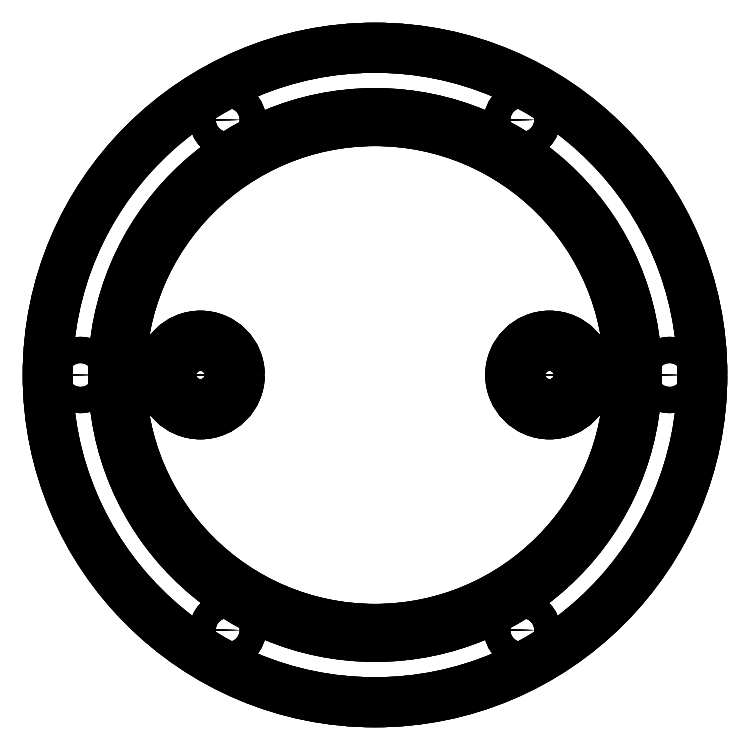
<metadata>
{"format":"dxf","ext":"dxf","renderer":"ezdxf+matplotlib","layout":"modelspace","background":"white","min_lineweight":24,"dpi":150}
</metadata>
<code>
0
SECTION
2
ENTITIES
0
CIRCLE
8
Shape
10
0
20
0
40
125
0
LINE
8
Shape
10
125
20
-3.062e-14
30
0
11
125
21
-3.062e-14
31
6
0
CIRCLE
8
Shape
10
0
20
0
40
125
0
LINE
8
Shape
10
125
20
-3.062e-14
30
0
11
125
21
-3.062e-14
31
6
0
CIRCLE
8
Shape
10
0
20
0
40
125
0
CIRCLE
8
Shape
10
-56.25
20
-97.43
40
5
0
CIRCLE
8
Shape
10
56.25
20
-97.43
40
5
0
CIRCLE
8
Shape
10
0
20
0
40
100
0
CIRCLE
8
Shape
10
112.5
20
0
40
5
0
CIRCLE
8
Shape
10
-112.5
20
1.378e-14
40
5
0
CIRCLE
8
Shape
10
-56.25
20
97.43
40
5
0
CIRCLE
8
Shape
10
56.25
20
97.43
40
5
0
CIRCLE
8
Shape
10
0
20
0
40
125
0
CIRCLE
8
Shape
10
-56.25
20
-97.43
40
5
0
CIRCLE
8
Shape
10
56.25
20
-97.43
40
5
0
CIRCLE
8
Shape
10
66.67
20
0
40
15
0
CIRCLE
8
Shape
10
112.5
20
0
40
5
0
CIRCLE
8
Shape
10
-112.5
20
1.378e-14
40
5
0
CIRCLE
8
Shape
10
-66.67
20
8.164e-15
40
15
0
CIRCLE
8
Shape
10
-56.25
20
97.43
40
5
0
CIRCLE
8
Shape
10
56.25
20
97.43
40
5
0
CIRCLE
8
Shape
10
-56.25
20
-97.43
40
5
0
LINE
8
Shape
10
-51.25
20
-97.43
30
0
11
-51.25
21
-97.43
31
6
0
CIRCLE
8
Shape
10
-56.25
20
-97.43
40
5
0
LINE
8
Shape
10
-51.25
20
-97.43
30
0
11
-51.25
21
-97.43
31
6
0
CIRCLE
8
Shape
10
56.25
20
-97.43
40
5
0
LINE
8
Shape
10
61.25
20
-97.43
30
0
11
61.25
21
-97.43
31
6
0
CIRCLE
8
Shape
10
56.25
20
-97.43
40
5
0
LINE
8
Shape
10
61.25
20
-97.43
30
0
11
61.25
21
-97.43
31
6
0
CIRCLE
8
Shape
10
0
20
0
40
100
0
LINE
8
Shape
10
100
20
-2.449e-14
30
3
11
100
21
-2.449e-14
31
6
0
CIRCLE
8
Shape
10
0
20
0
40
100
0
LINE
8
Shape
10
100
20
-2.449e-14
30
3
11
100
21
-2.449e-14
31
6
0
CIRCLE
8
Shape
10
112.5
20
0
40
5
0
LINE
8
Shape
10
117.5
20
-1.225e-15
30
0
11
117.5
21
-1.225e-15
31
6
0
CIRCLE
8
Shape
10
112.5
20
0
40
5
0
LINE
8
Shape
10
117.5
20
-1.225e-15
30
0
11
117.5
21
-1.225e-15
31
6
0
CIRCLE
8
Shape
10
-112.5
20
1.378e-14
40
5
0
LINE
8
Shape
10
-107.5
20
1.255e-14
30
0
11
-107.5
21
1.255e-14
31
6
0
CIRCLE
8
Shape
10
-112.5
20
1.378e-14
40
5
0
LINE
8
Shape
10
-107.5
20
1.255e-14
30
0
11
-107.5
21
1.255e-14
31
6
0
CIRCLE
8
Shape
10
-56.25
20
97.43
40
5
0
LINE
8
Shape
10
-51.25
20
97.43
30
0
11
-51.25
21
97.43
31
6
0
CIRCLE
8
Shape
10
-56.25
20
97.43
40
5
0
LINE
8
Shape
10
-51.25
20
97.43
30
0
11
-51.25
21
97.43
31
6
0
CIRCLE
8
Shape
10
56.25
20
97.43
40
5
0
LINE
8
Shape
10
61.25
20
97.43
30
0
11
61.25
21
97.43
31
6
0
CIRCLE
8
Shape
10
56.25
20
97.43
40
5
0
LINE
8
Shape
10
61.25
20
97.43
30
0
11
61.25
21
97.43
31
6
0
CIRCLE
8
Shape
10
66.67
20
0
40
15
0
LINE
8
Shape
10
81.67
20
-3.674e-15
30
0
11
81.67
21
-3.674e-15
31
3
0
CIRCLE
8
Shape
10
66.67
20
0
40
15
0
LINE
8
Shape
10
81.67
20
-3.674e-15
30
0
11
81.67
21
-3.674e-15
31
3
0
CIRCLE
8
Shape
10
-66.67
20
8.164e-15
40
15
0
LINE
8
Shape
10
-51.67
20
4.49e-15
30
0
11
-51.67
21
4.49e-15
31
3
0
CIRCLE
8
Shape
10
-66.67
20
8.164e-15
40
15
0
LINE
8
Shape
10
-51.67
20
4.49e-15
30
0
11
-51.67
21
4.49e-15
31
3
0
CIRCLE
8
Shape
10
0
20
0
40
100
0
CIRCLE
8
Shape
10
0
20
0
40
97
0
CIRCLE
8
Shape
10
66.67
20
0
40
15
0
CIRCLE
8
Shape
10
66.67
20
0
40
8
0
CIRCLE
8
Shape
10
-66.67
20
8.164e-15
40
15
0
CIRCLE
8
Shape
10
-66.67
20
8.164e-15
40
8
0
CIRCLE
8
Shape
10
0
20
0
40
97
0
LINE
8
Shape
10
97
20
-2.376e-14
30
3
11
97
21
-2.376e-14
31
6
0
CIRCLE
8
Shape
10
0
20
0
40
97
0
LINE
8
Shape
10
97
20
-2.376e-14
30
3
11
97
21
-2.376e-14
31
6
0
LINE
8
Shape
10
74.67
20
-1.959e-15
30
3
11
74.67
21
-1.959e-15
31
6
0
CIRCLE
8
Shape
10
66.67
20
0
40
8
0
LINE
8
Shape
10
74.67
20
-1.959e-15
30
3
11
74.67
21
-1.959e-15
31
6
0
CIRCLE
8
Shape
10
66.67
20
0
40
8
0
LINE
8
Shape
10
-58.67
20
6.205e-15
30
3
11
-58.67
21
6.205e-15
31
6
0
CIRCLE
8
Shape
10
-66.67
20
8.164e-15
40
8
0
LINE
8
Shape
10
-58.67
20
6.205e-15
30
3
11
-58.67
21
6.205e-15
31
6
0
CIRCLE
8
Shape
10
-66.67
20
8.164e-15
40
8
0
CIRCLE
8
Shape
10
0
20
0
40
97
0
CIRCLE
8
Shape
10
66.67
20
0
40
8
0
CIRCLE
8
Shape
10
-66.67
20
8.164e-15
40
8
0
ENDSEC
0
EOF

</code>
